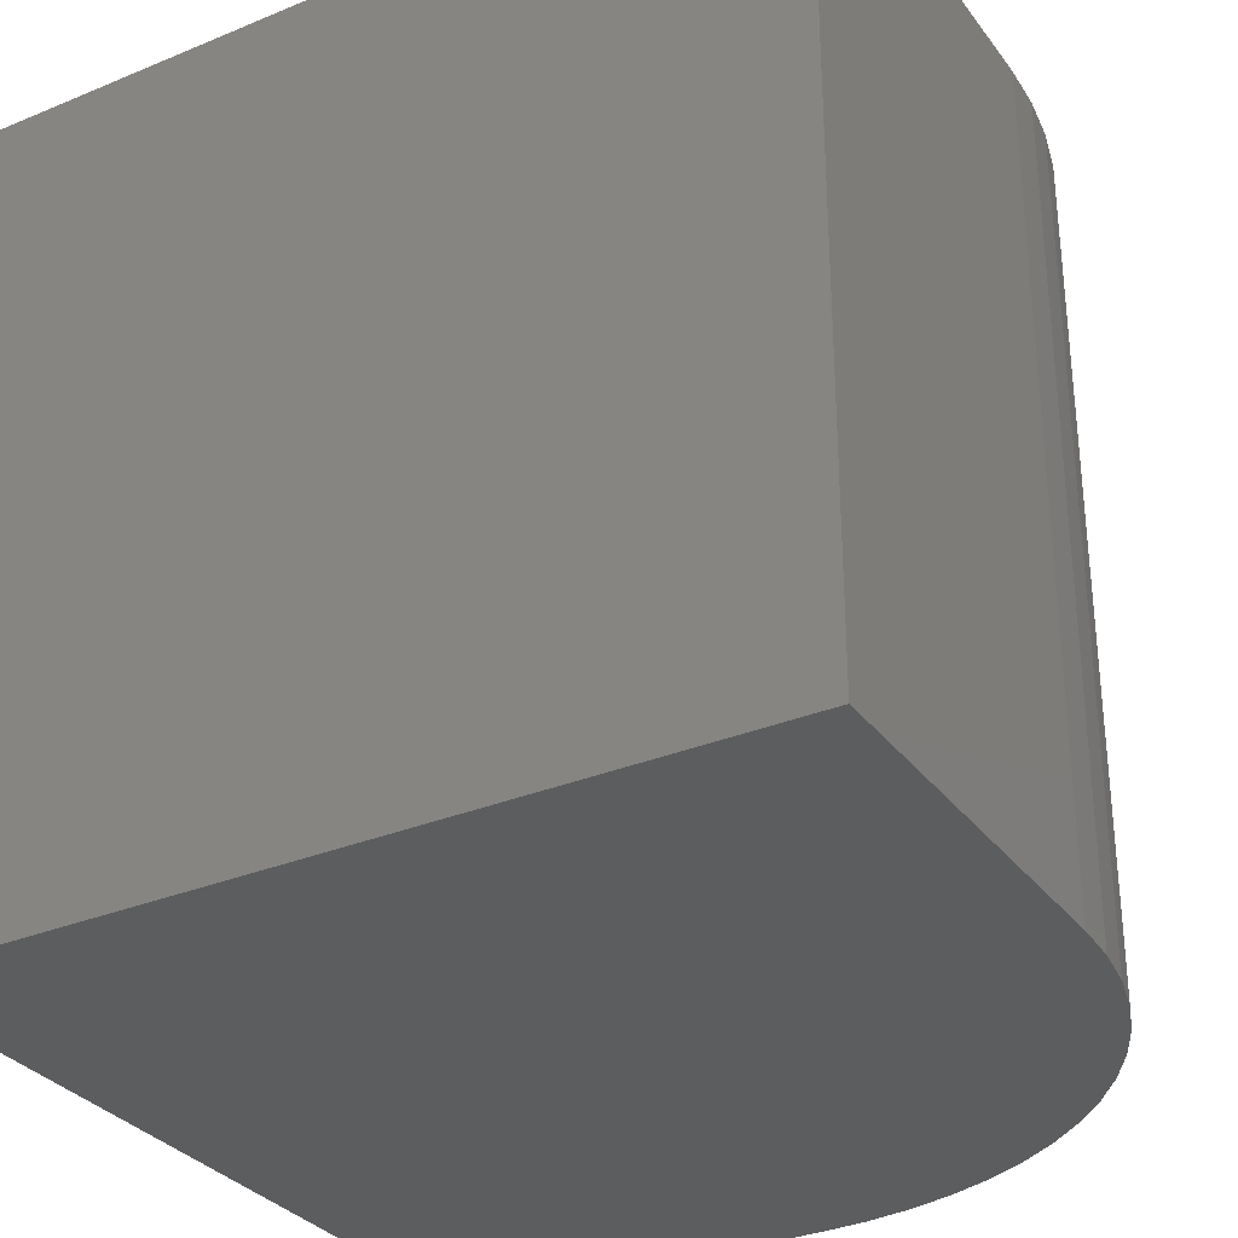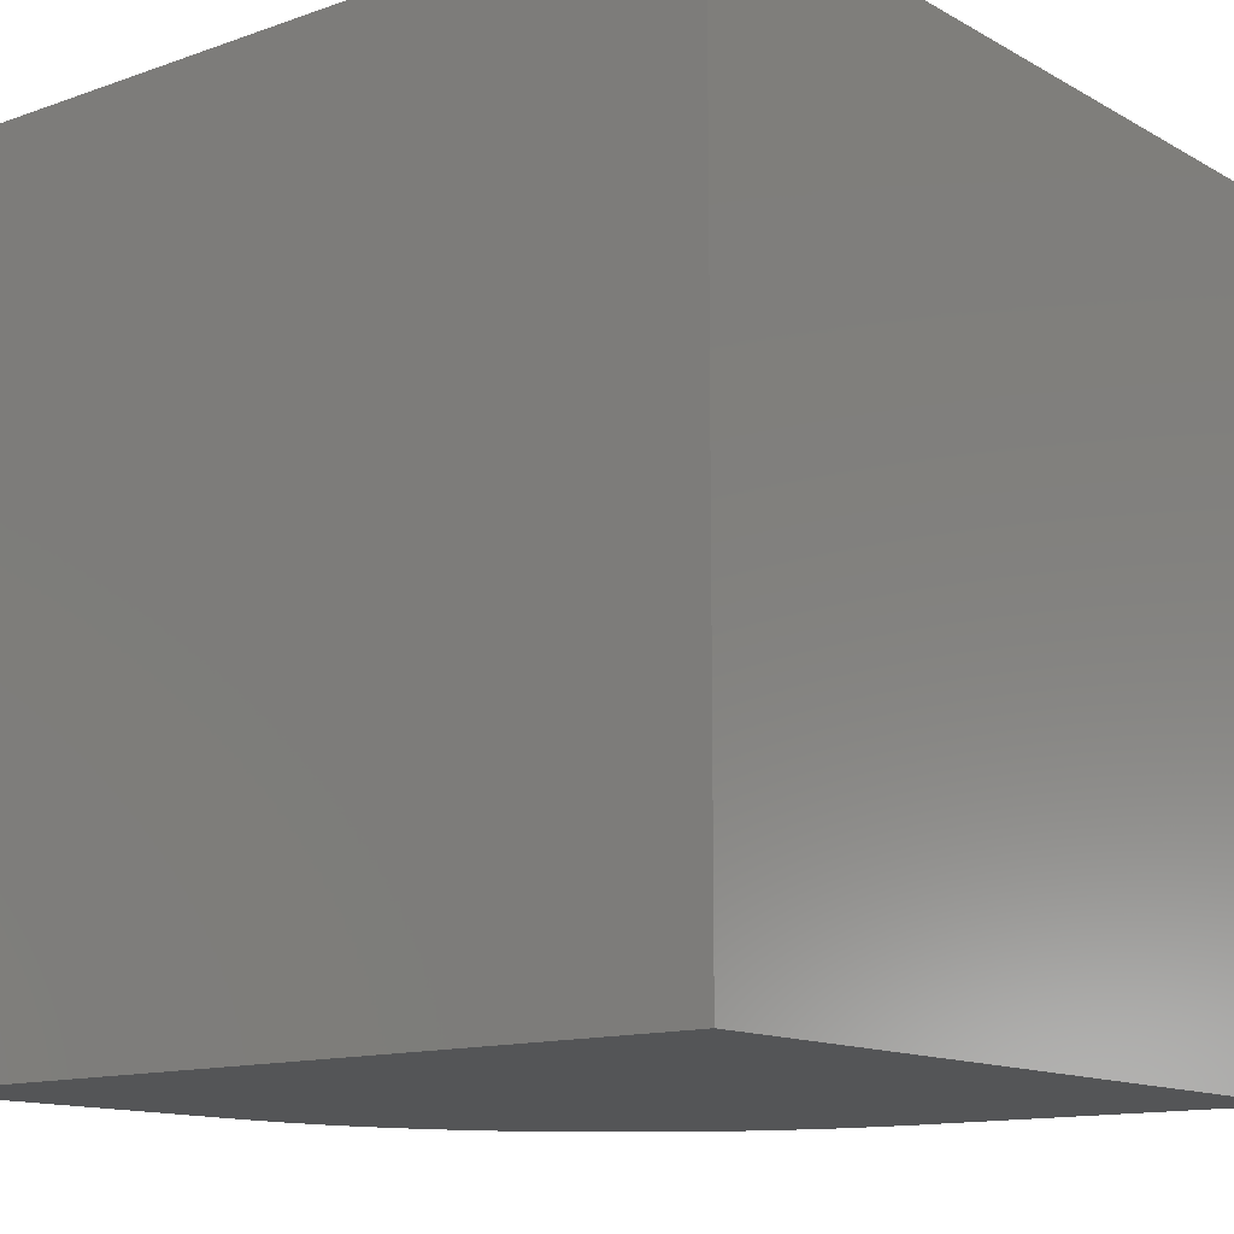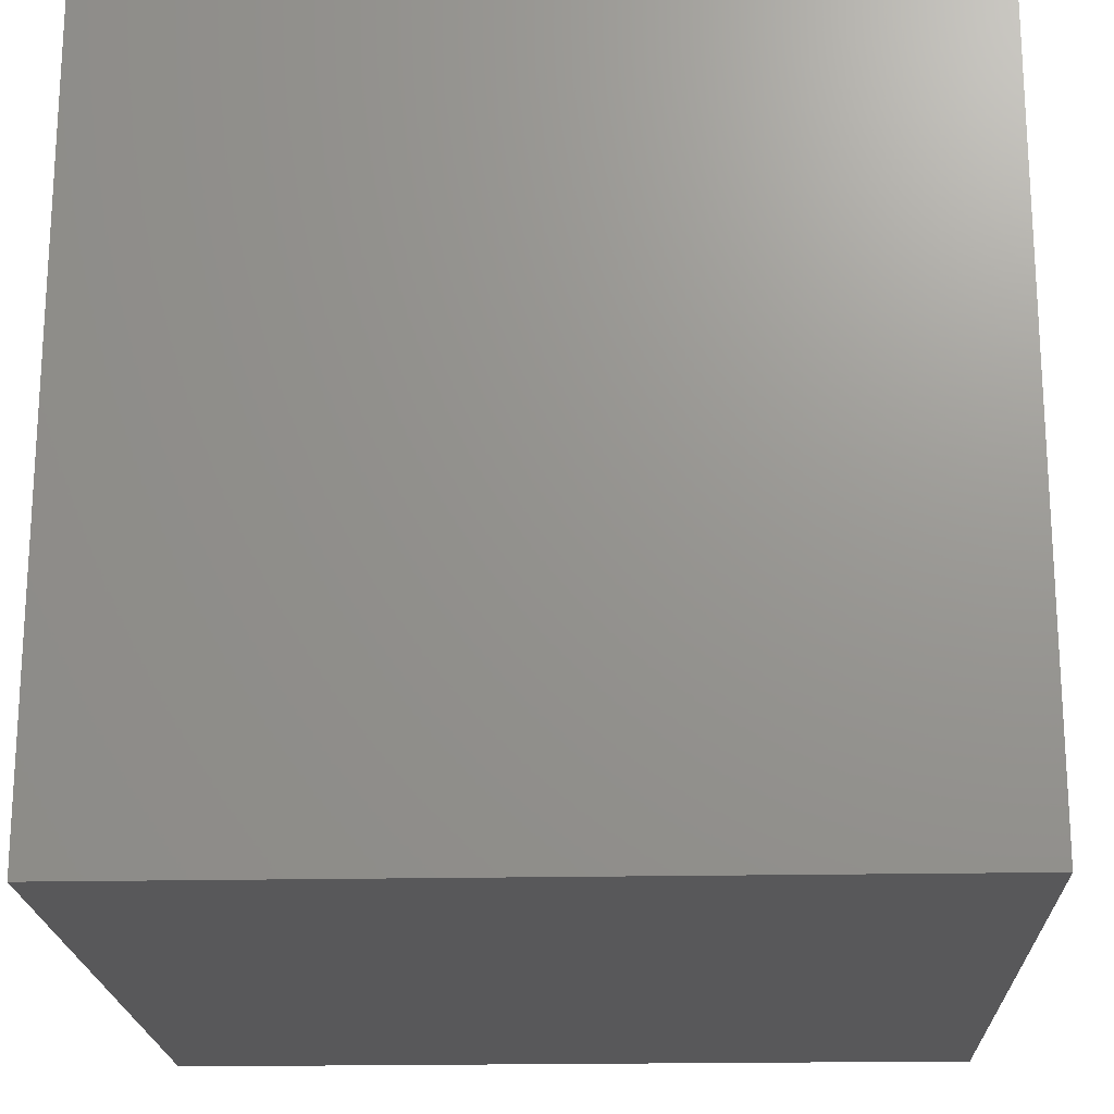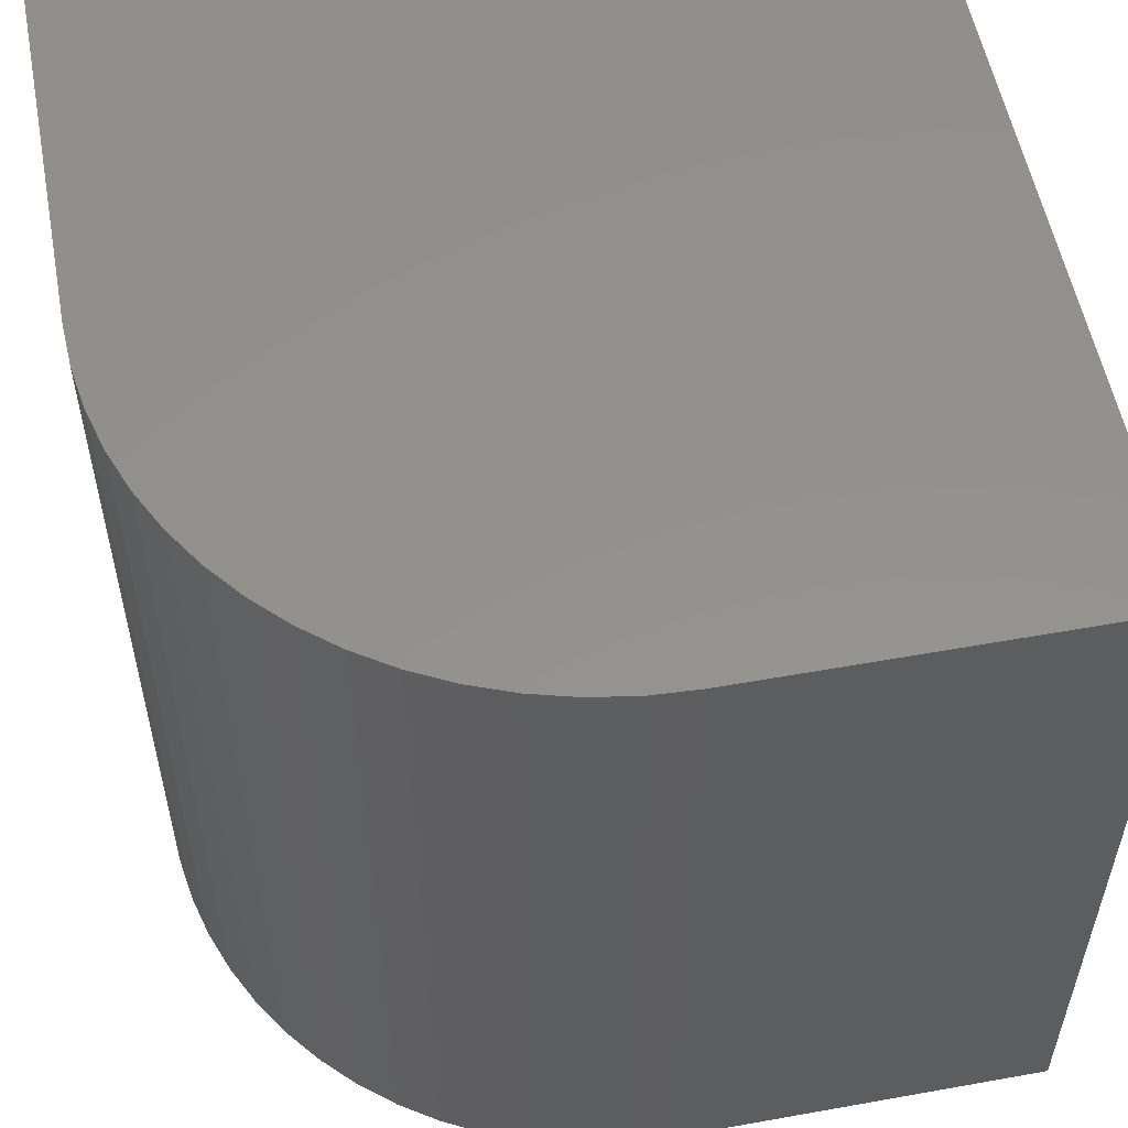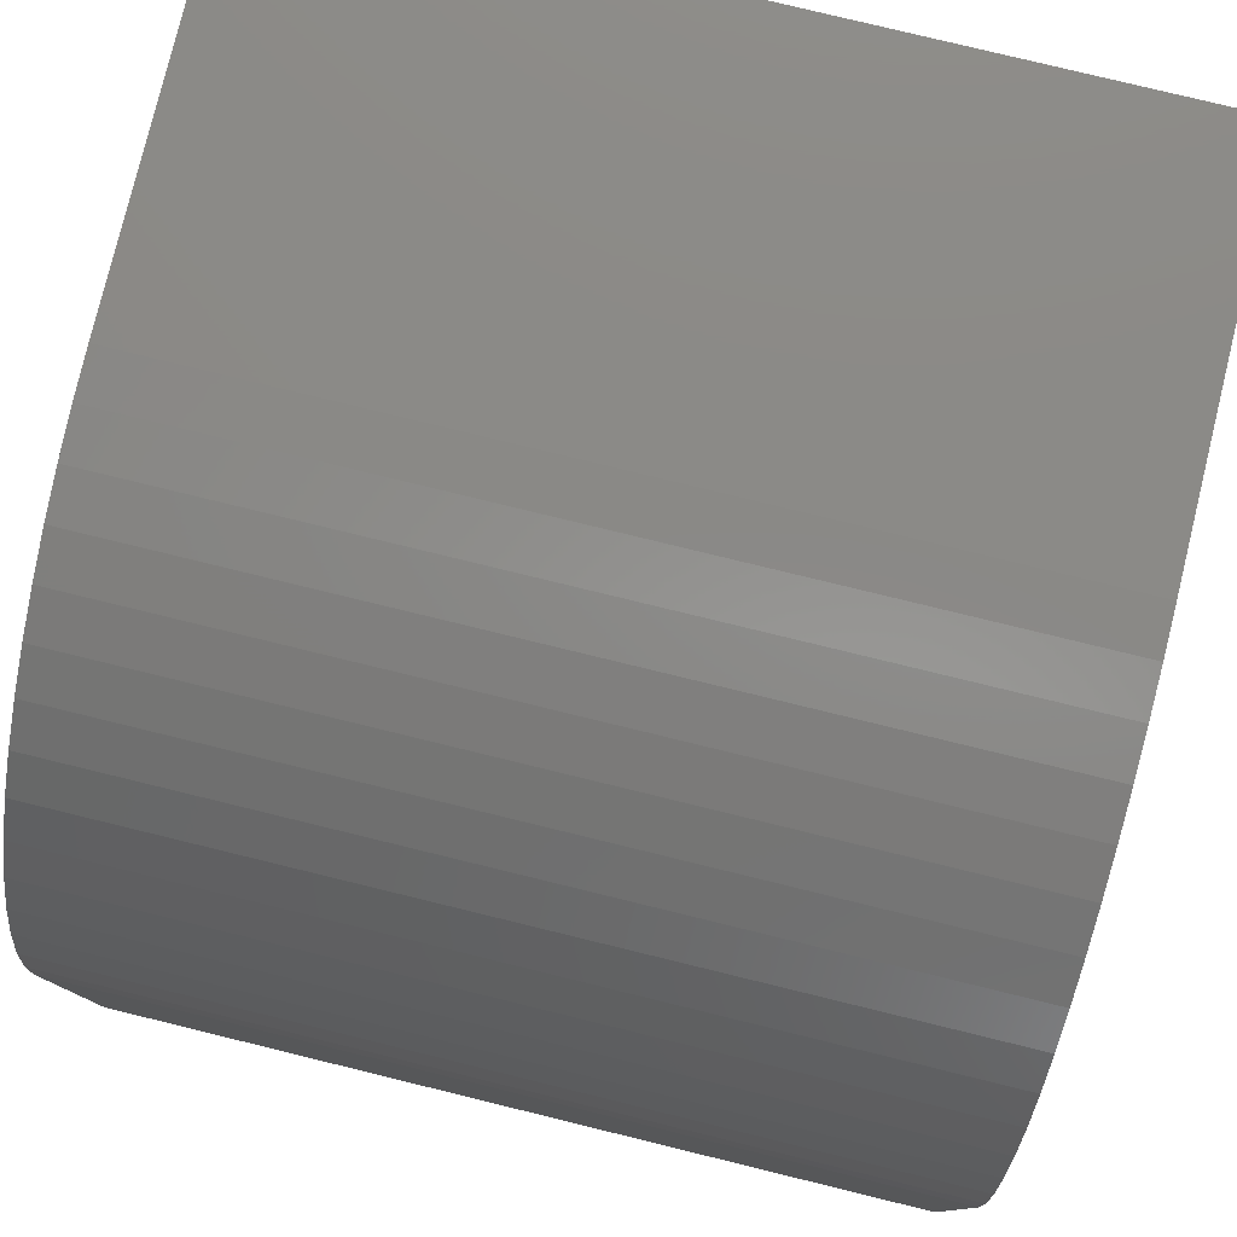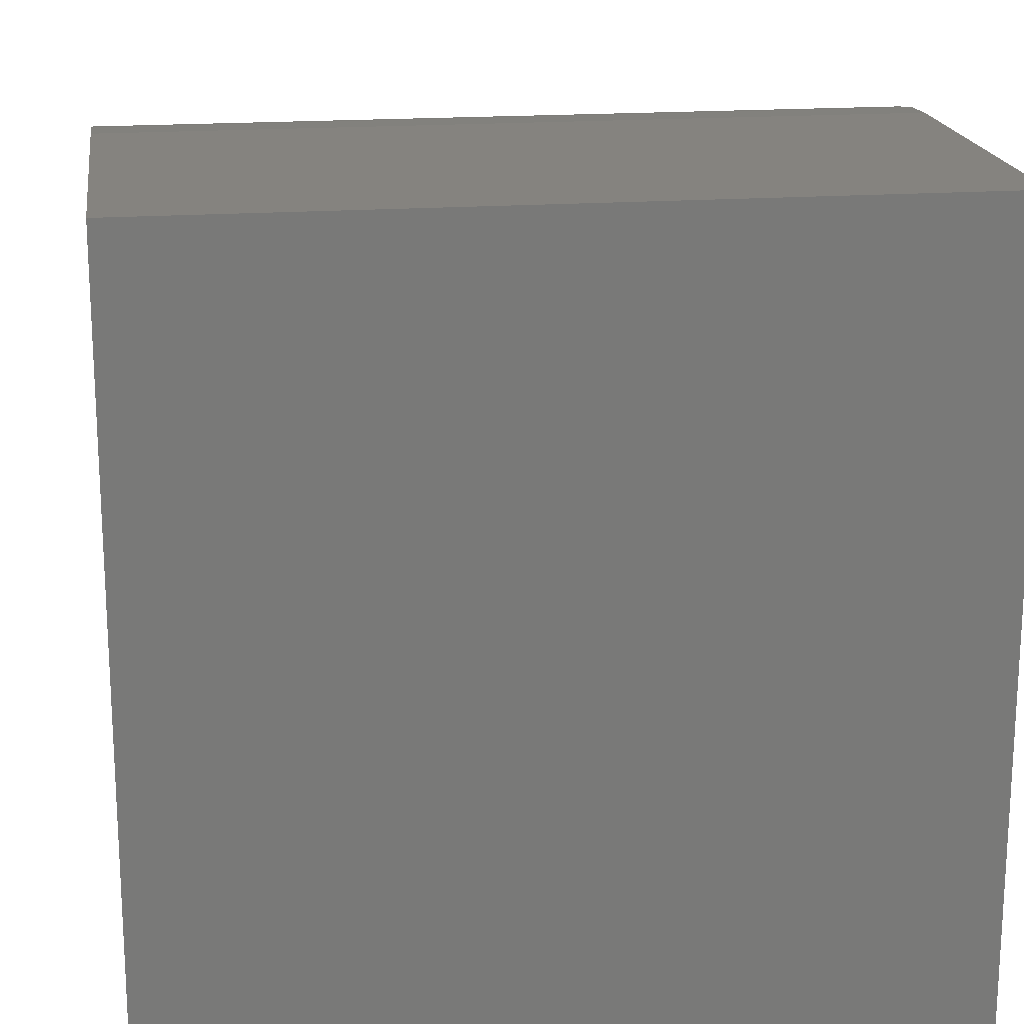
<metadata>
{"format":"stl","ext":"stl","renderer":"f3d","projection":"perspective","resolution":1024,"background":"white","views":[{"elev":-31.7,"azim":-59.7,"up":"+Y"},{"elev":-13.1,"azim":-141.3,"up":"+Y"},{"elev":-19.9,"azim":-87.8,"up":"+Z"},{"elev":55.3,"azim":79.3,"up":"+Y"},{"elev":78.9,"azim":103.7,"up":"+Z"},{"elev":18.6,"azim":-98.0,"up":"+Z"}]}
</metadata>
<code>
# stl→obj: 38 verts, 72 faces
v 0 10 10
v 0 10 0
v 0 0 10
v 0 0 0
v 4.626 10 10
v 4.626 0 10
v 10 0 4.626
v 10 0 0
v 10 10 4.626
v 10 10 0
v 8.974 10 7.785
v 9.28 10 7.313
v 9.535 10 6.812
v 9.737 10 6.286
v 9.883 10 5.743
v 9.971 10 5.187
v 7.313 10 9.28
v 7.785 10 8.974
v 5.187 10 9.971
v 5.743 10 9.883
v 8.222 10 8.62
v 8.62 10 8.222
v 6.286 10 9.737
v 6.812 10 9.535
v 5.187 0 9.971
v 9.971 0 5.187
v 9.883 0 5.743
v 9.737 0 6.286
v 9.535 0 6.812
v 9.28 0 7.313
v 8.974 0 7.785
v 8.62 0 8.222
v 8.222 0 8.62
v 7.785 0 8.974
v 7.313 0 9.28
v 6.812 0 9.535
v 6.286 0 9.737
v 5.743 0 9.883
f 1 2 3
f 3 2 4
f 5 1 6
f 6 1 3
f 7 8 9
f 9 8 10
f 2 10 4
f 4 10 8
f 9 10 2
f 11 12 2
f 2 12 13
f 2 13 14
f 14 15 2
f 2 15 16
f 2 16 9
f 17 18 2
f 1 5 2
f 2 5 19
f 2 19 20
f 18 21 2
f 2 21 22
f 2 22 11
f 20 23 2
f 2 23 24
f 2 24 17
f 6 3 4
f 6 4 25
f 8 7 4
f 4 7 26
f 4 26 27
f 27 28 4
f 4 28 29
f 4 29 30
f 30 31 4
f 4 31 32
f 4 32 33
f 33 34 4
f 4 34 35
f 4 35 36
f 36 37 4
f 4 37 38
f 4 38 25
f 5 6 25
f 5 25 19
f 19 25 38
f 19 38 20
f 20 38 37
f 20 37 23
f 23 37 36
f 23 36 24
f 24 36 35
f 24 35 17
f 17 35 34
f 17 34 18
f 18 34 33
f 18 33 21
f 21 33 32
f 21 32 22
f 22 32 31
f 22 31 11
f 11 31 30
f 11 30 12
f 12 30 29
f 12 29 13
f 13 29 28
f 13 28 14
f 14 28 27
f 14 27 15
f 15 27 26
f 15 26 16
f 16 26 7
f 16 7 9

</code>
